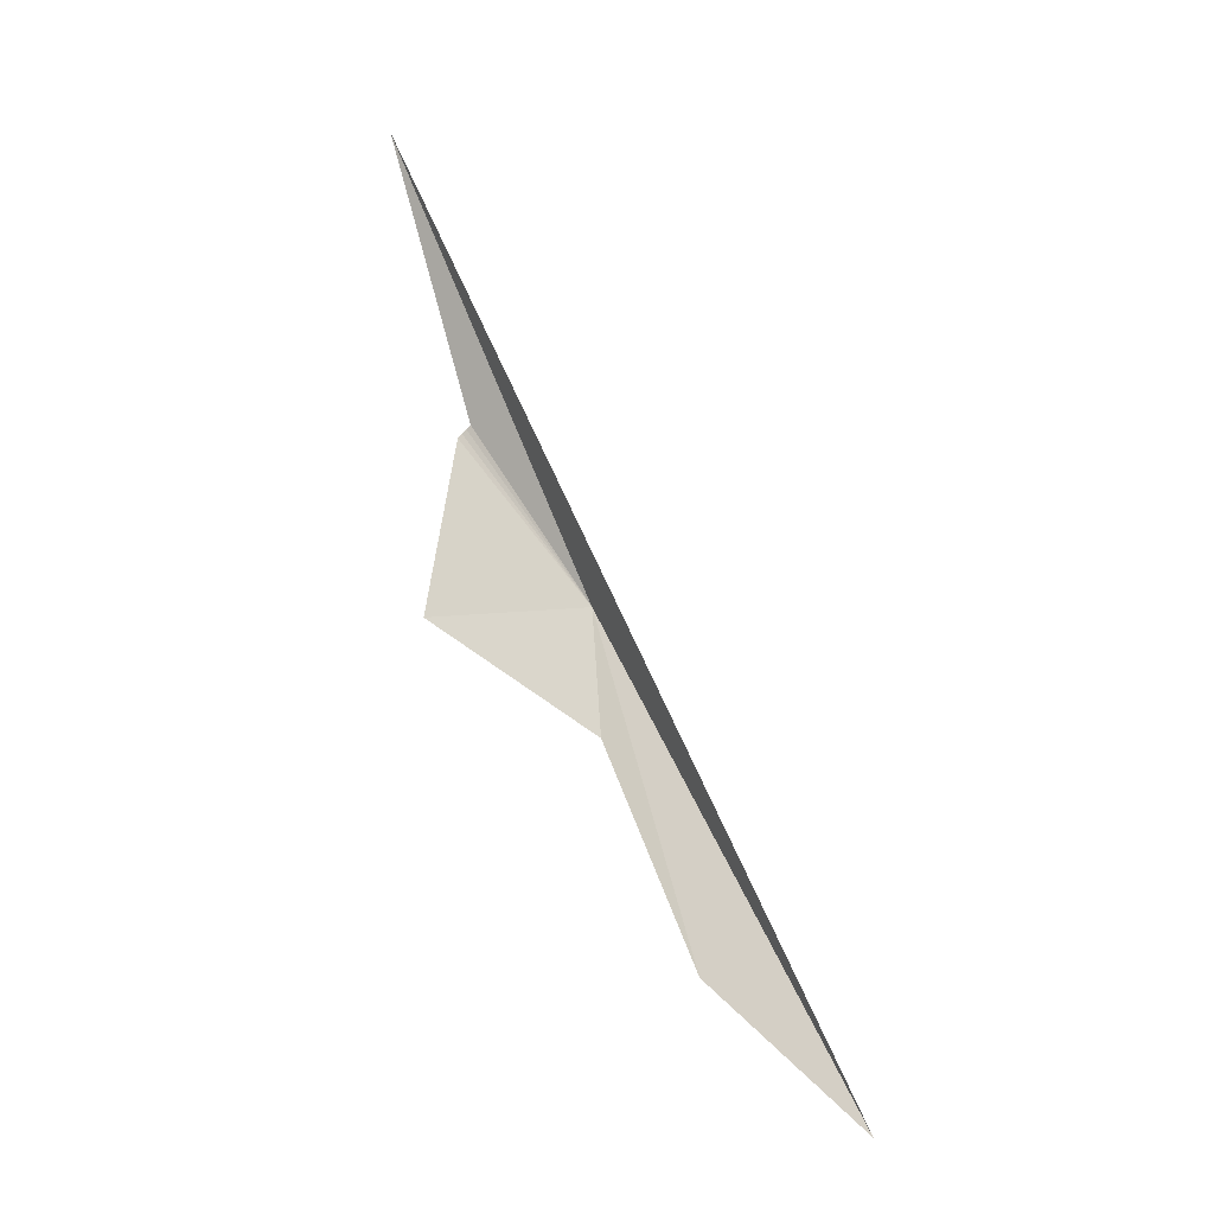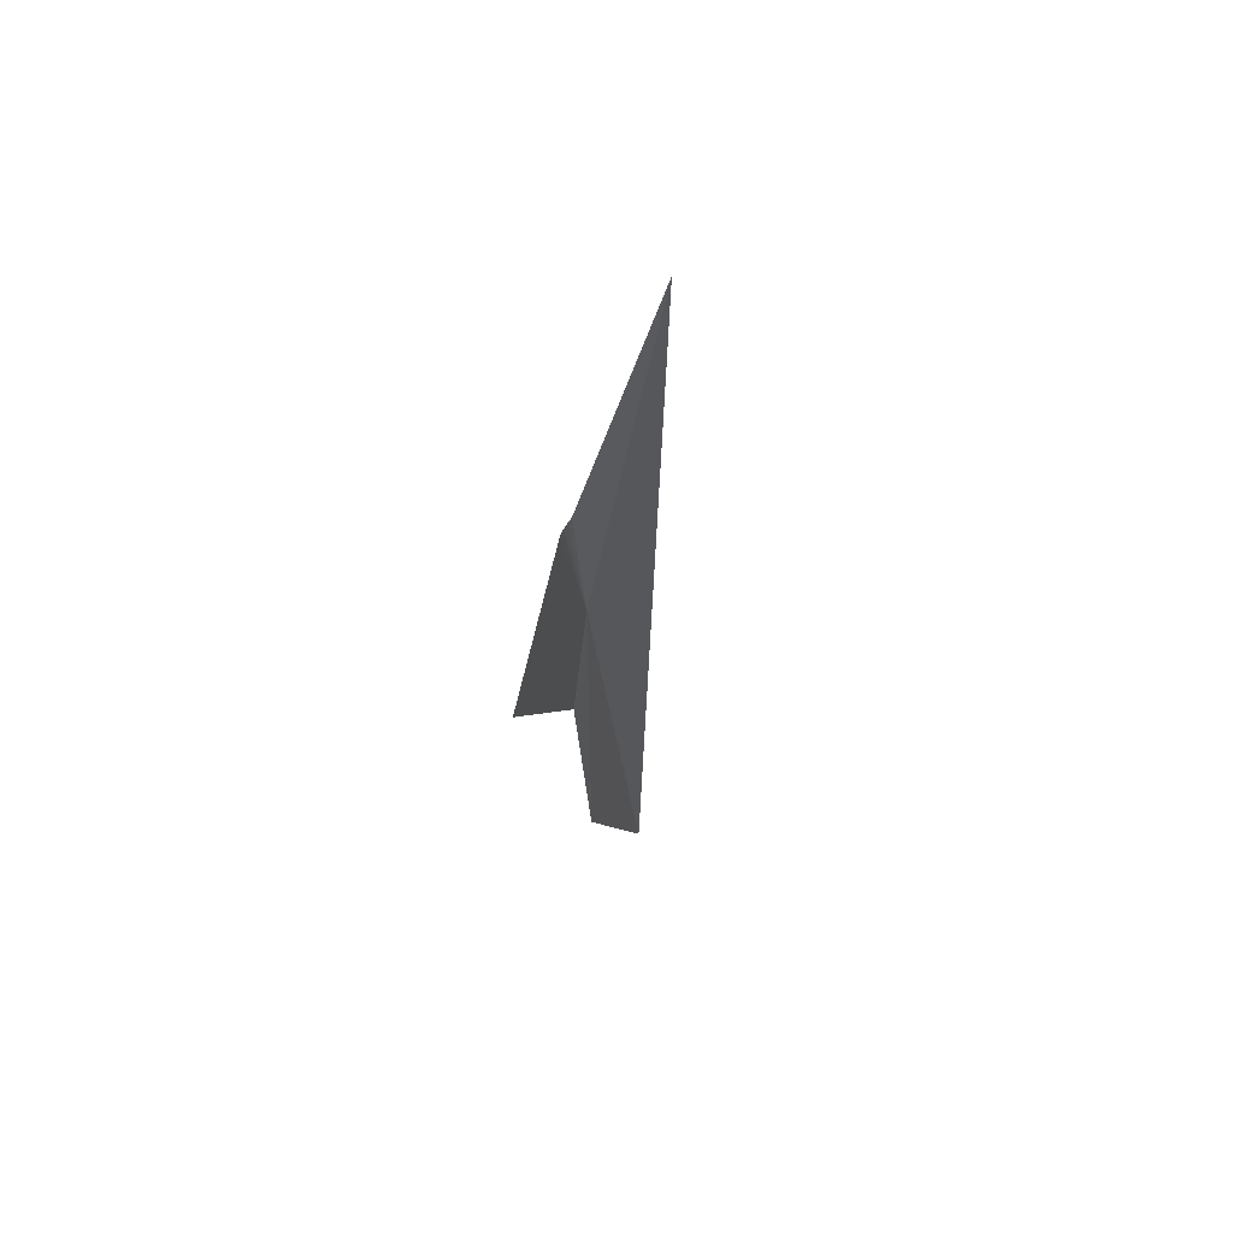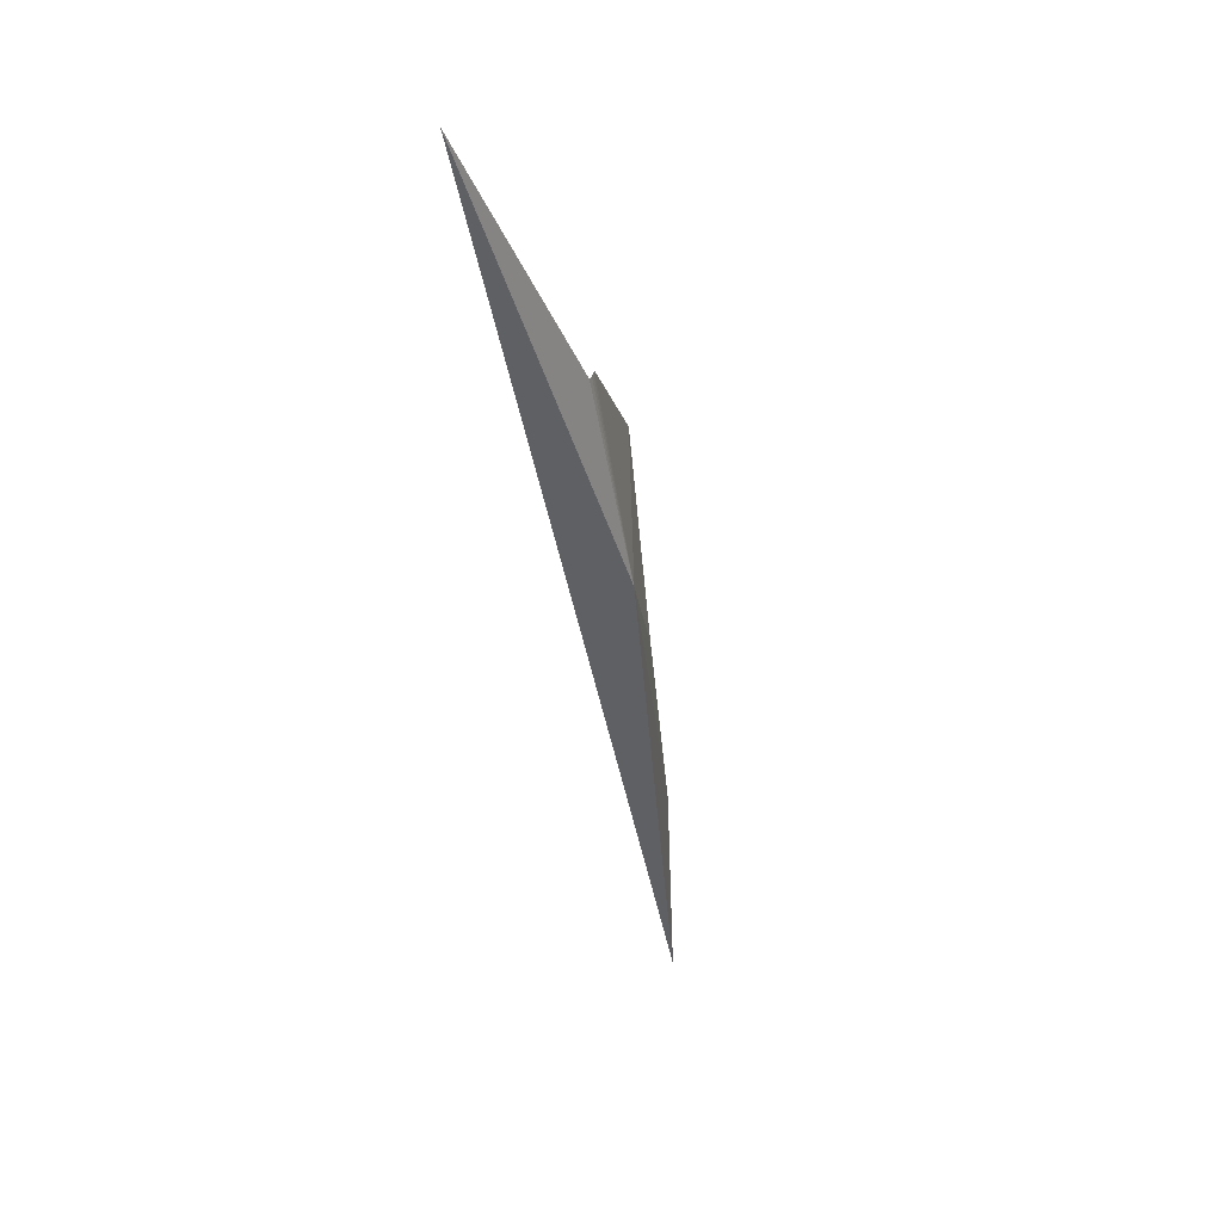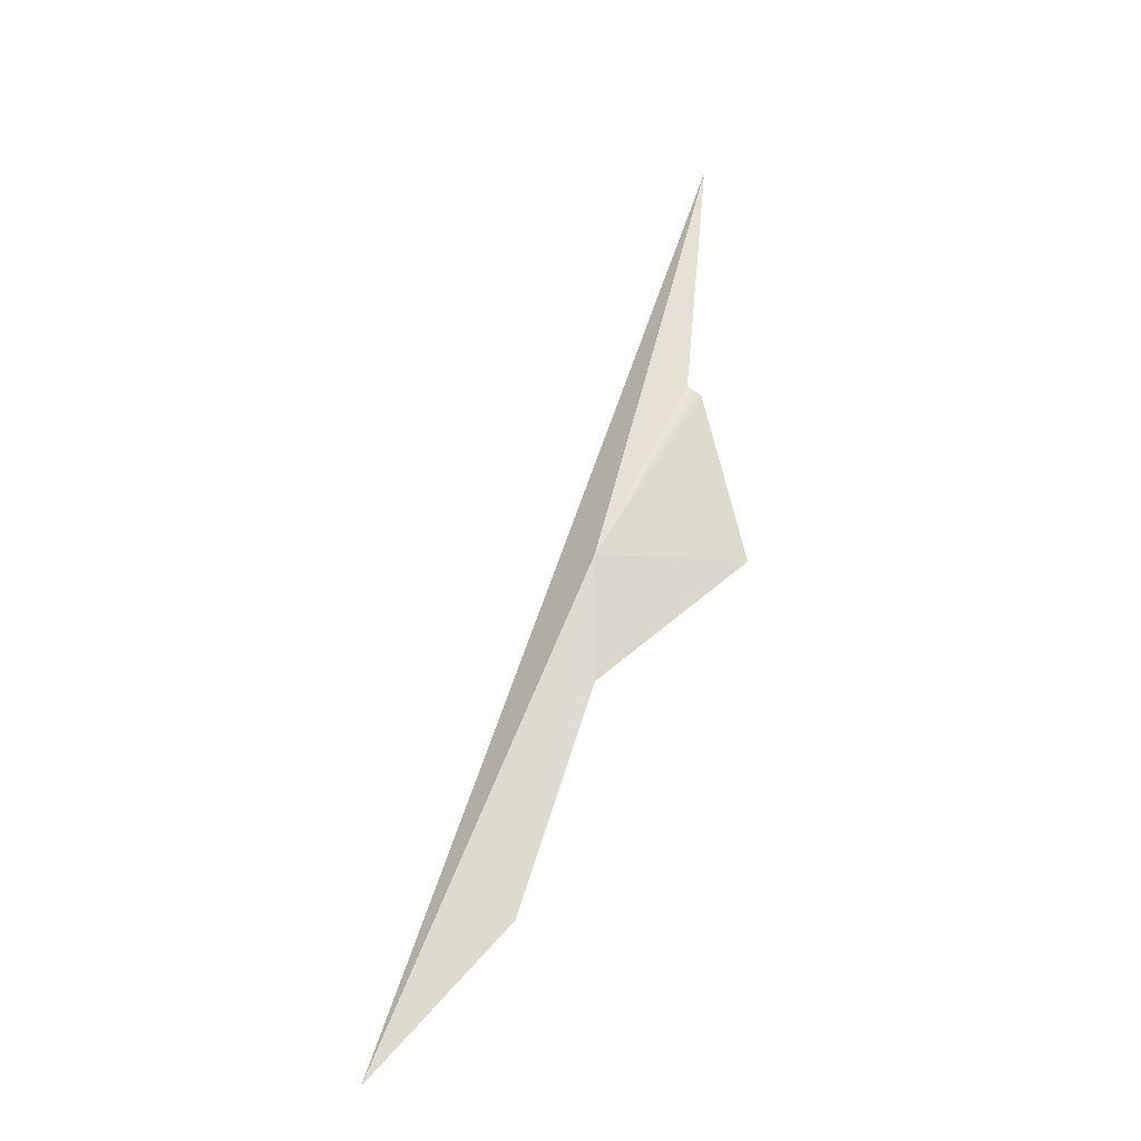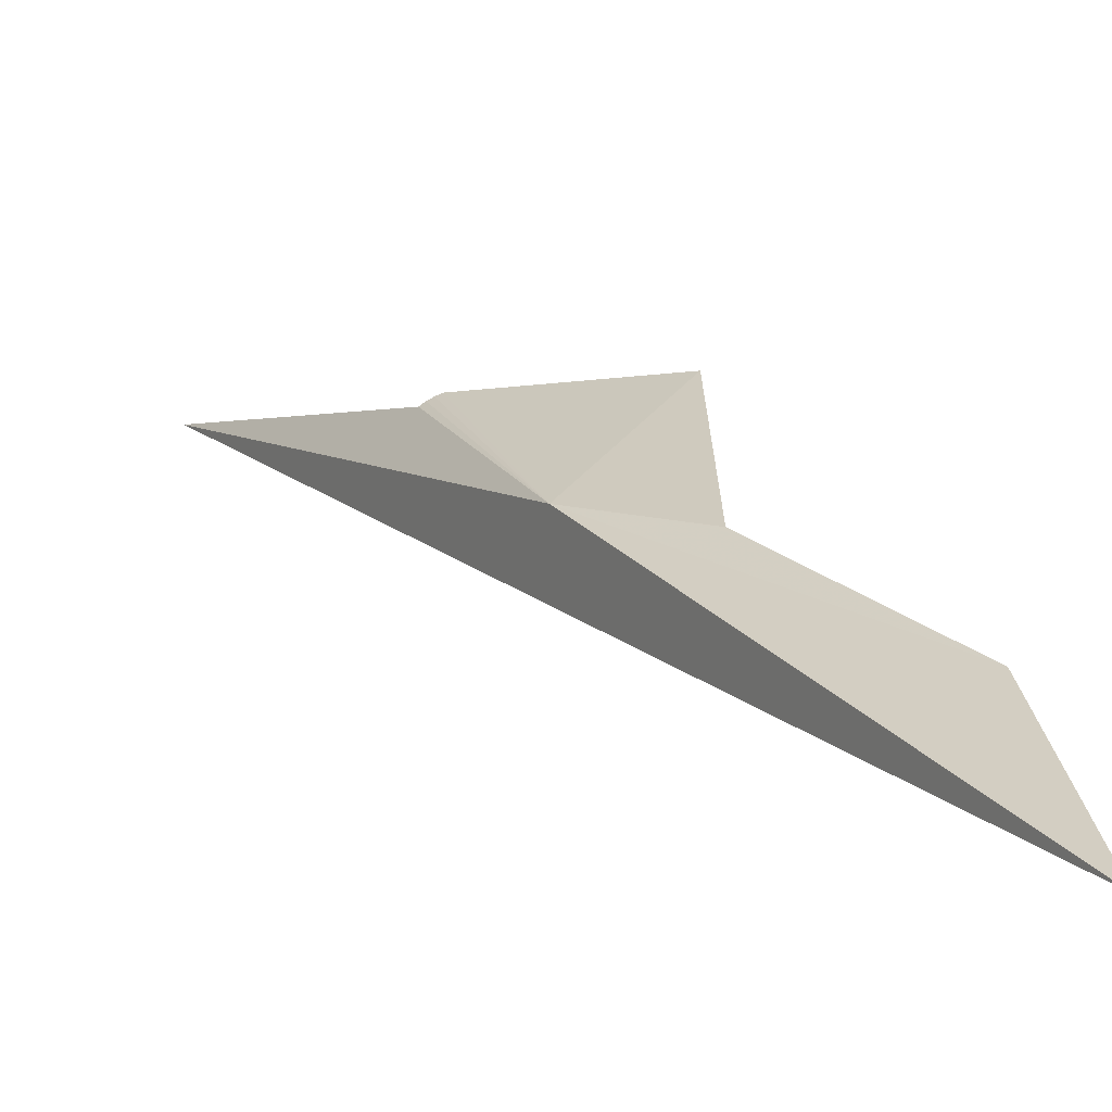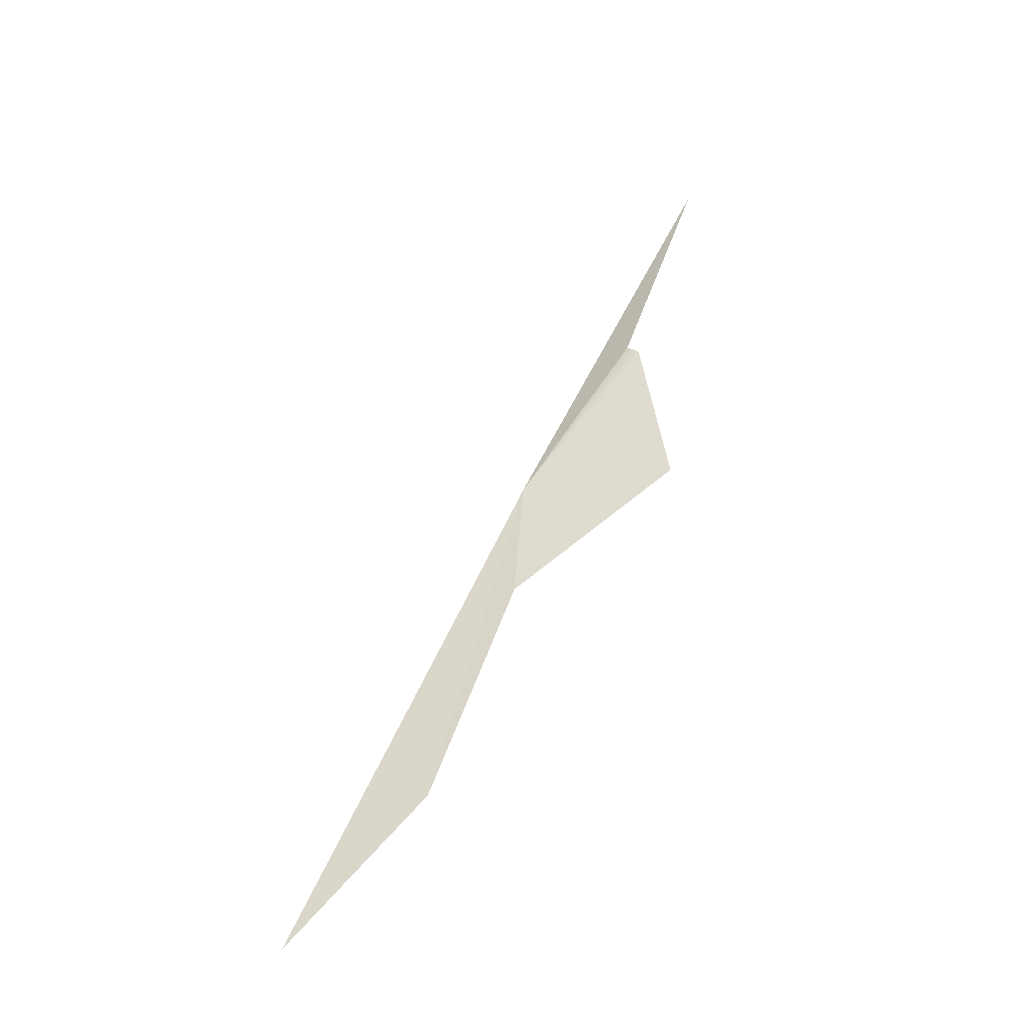
<metadata>
{"format":"obj","ext":"obj","renderer":"f3d","projection":"perspective","resolution":1024,"background":"white","views":[{"elev":-28.7,"azim":174.5,"up":"+Y"},{"elev":38.7,"azim":97.3,"up":"+Y"},{"elev":67.9,"azim":-106.6,"up":"+Y"},{"elev":-11.8,"azim":-33.4,"up":"+Y"},{"elev":19.3,"azim":-53.4,"up":"+Z"},{"elev":-29.0,"azim":-1.5,"up":"+Y"}]}
</metadata>
<code>
v 5.543 -10.48 85.91
v 6.129 -9.535 85.88
v 6.147 -9.552 85.9
v 6.167 -9.569 85.91
v 6.187 -9.586 85.92
v 4.394 -12.94 85.8
v 6.578 -8.143 85.45
v 6.31 -10.46 86.12
v 5.494 -11.11 85.98
v 5.072 -12.22 85.97
f 1 3 2
f 1 4 3
f 1 5 4
f 1 7 6
f 1 2 7
f 1 8 5
f 1 9 8
f 1 10 9
f 1 6 10

</code>
